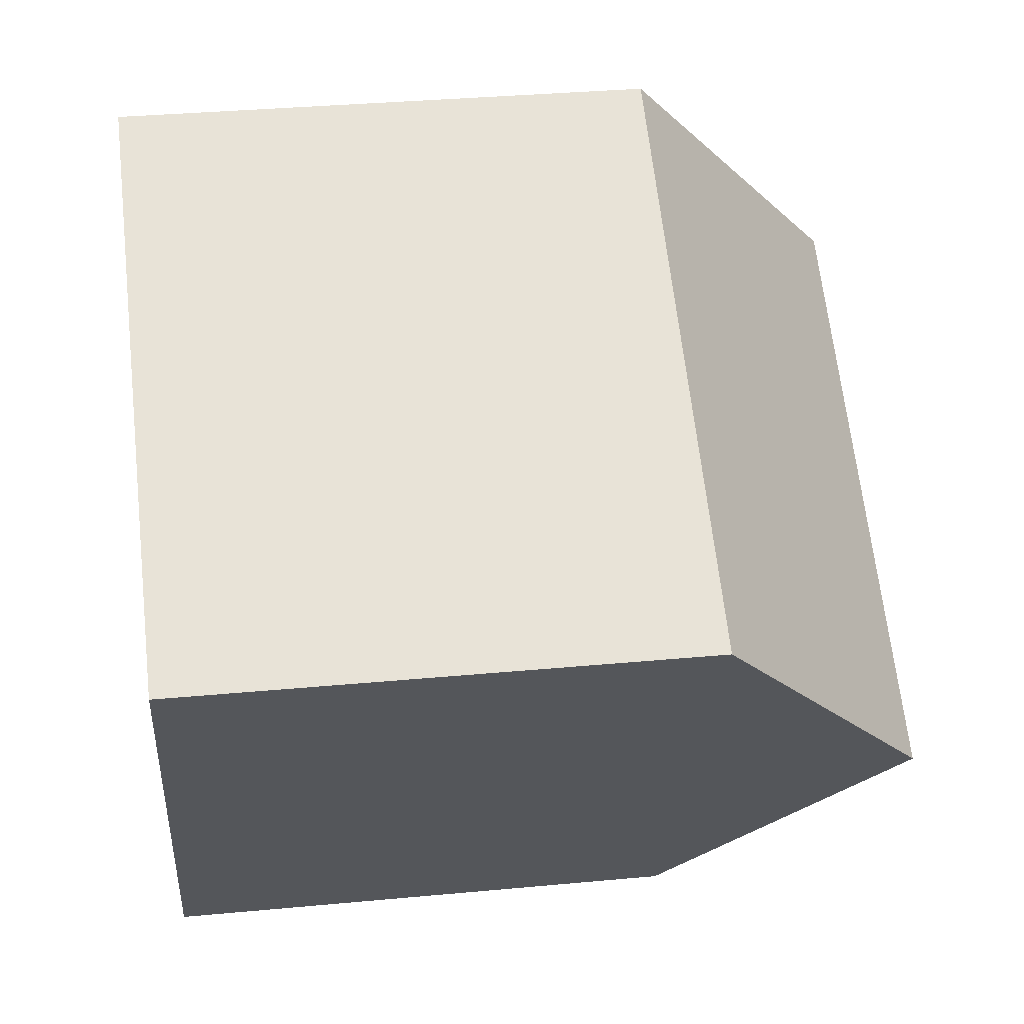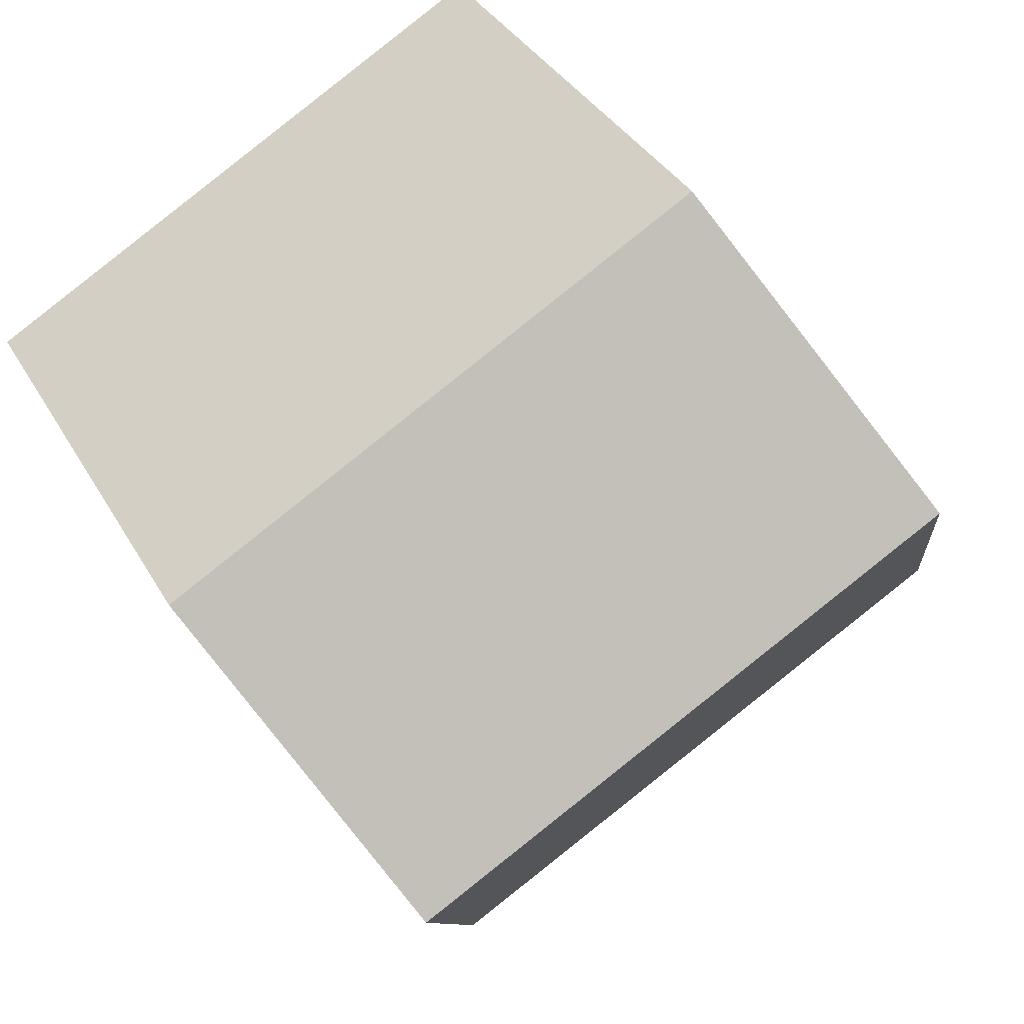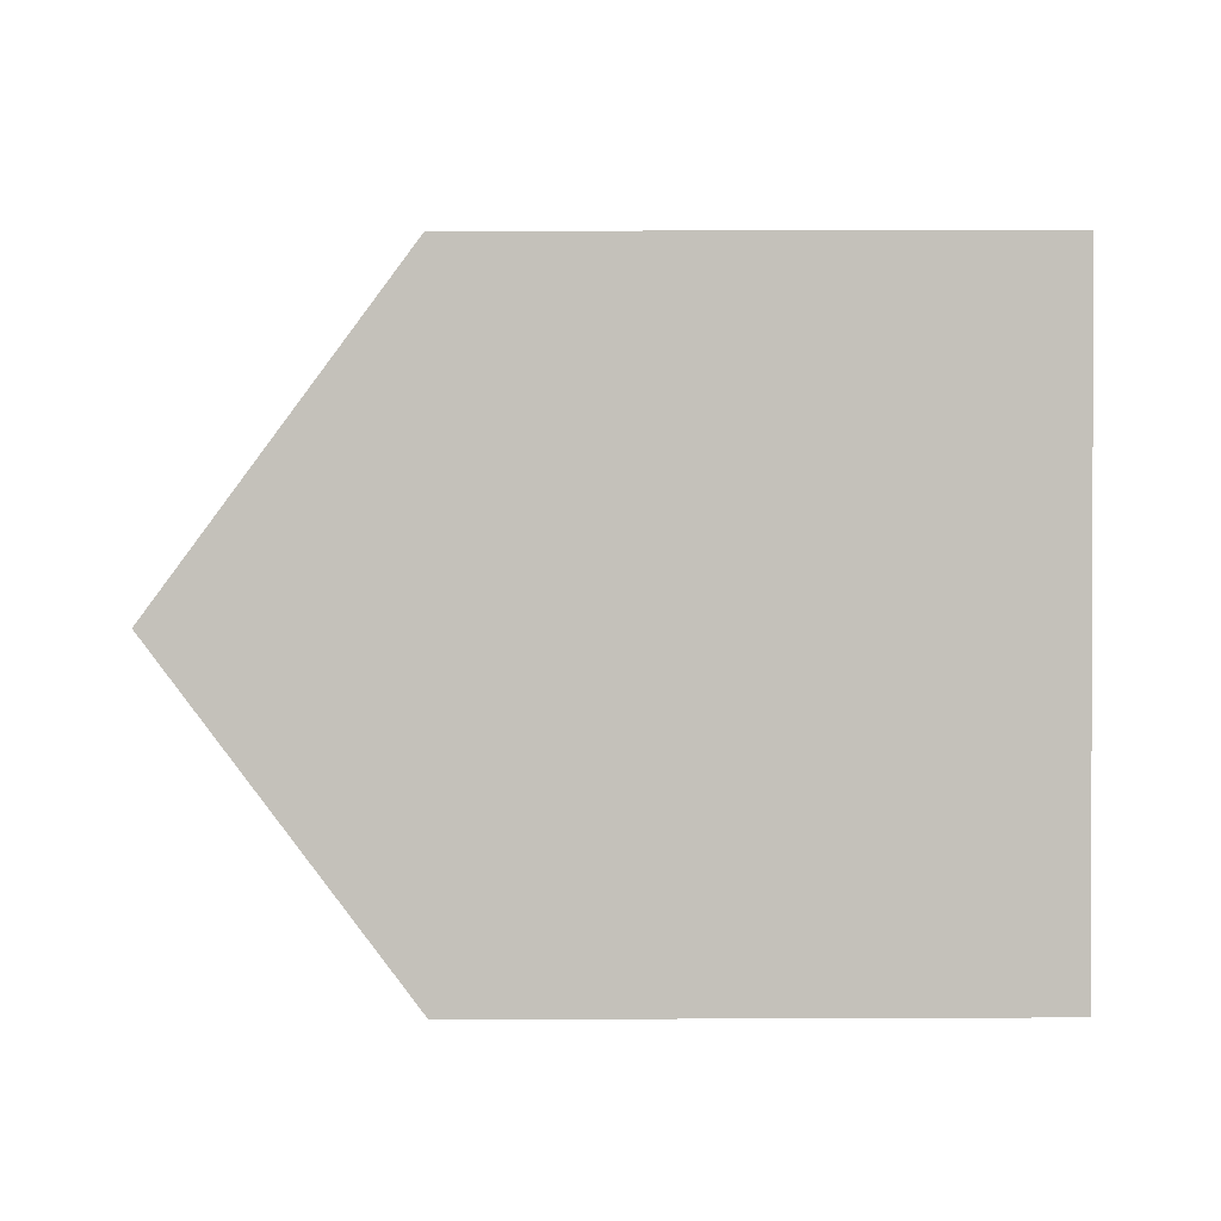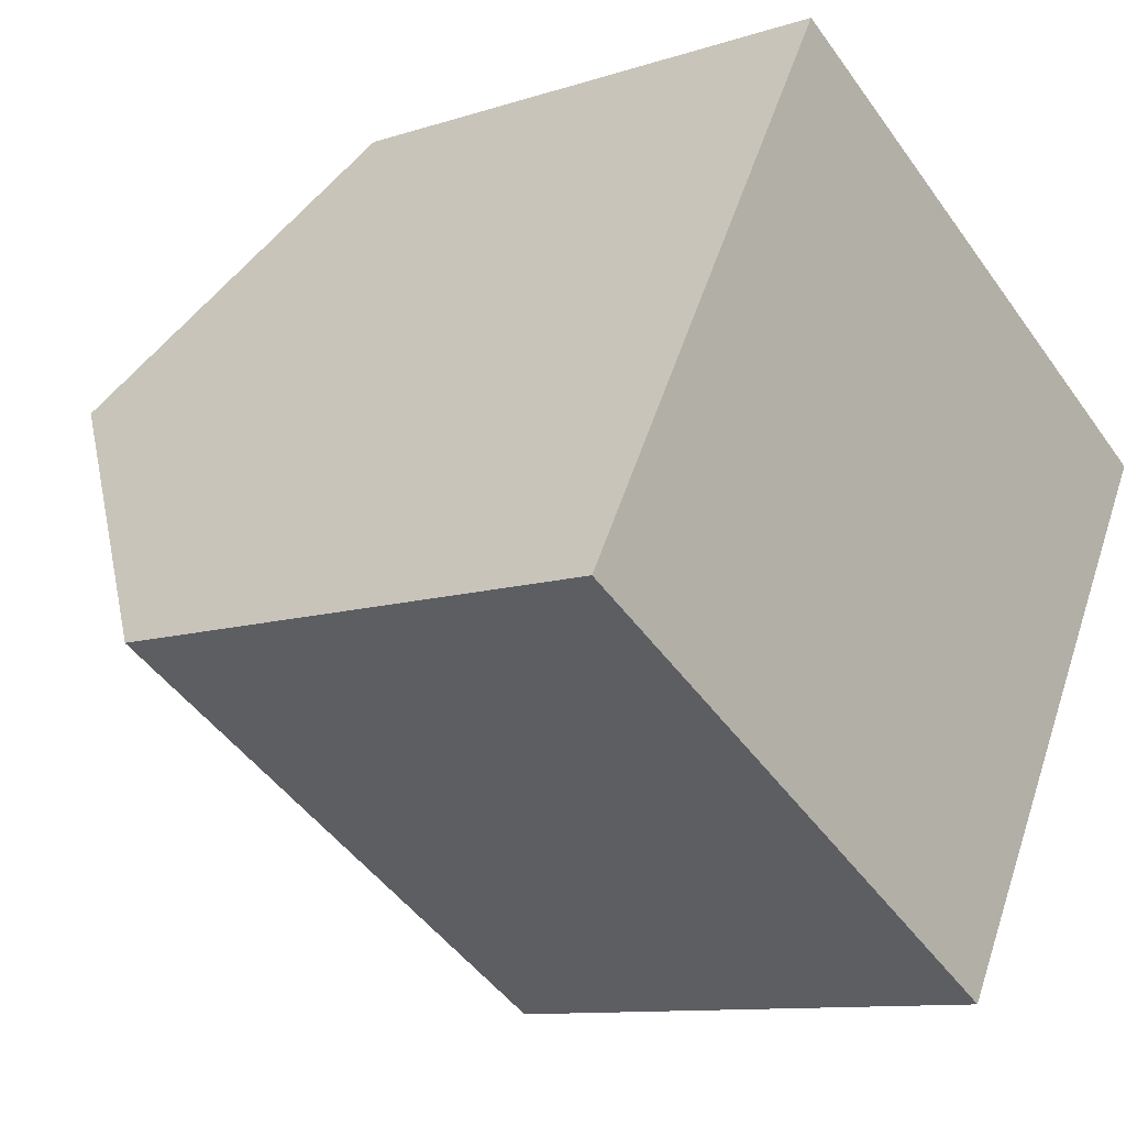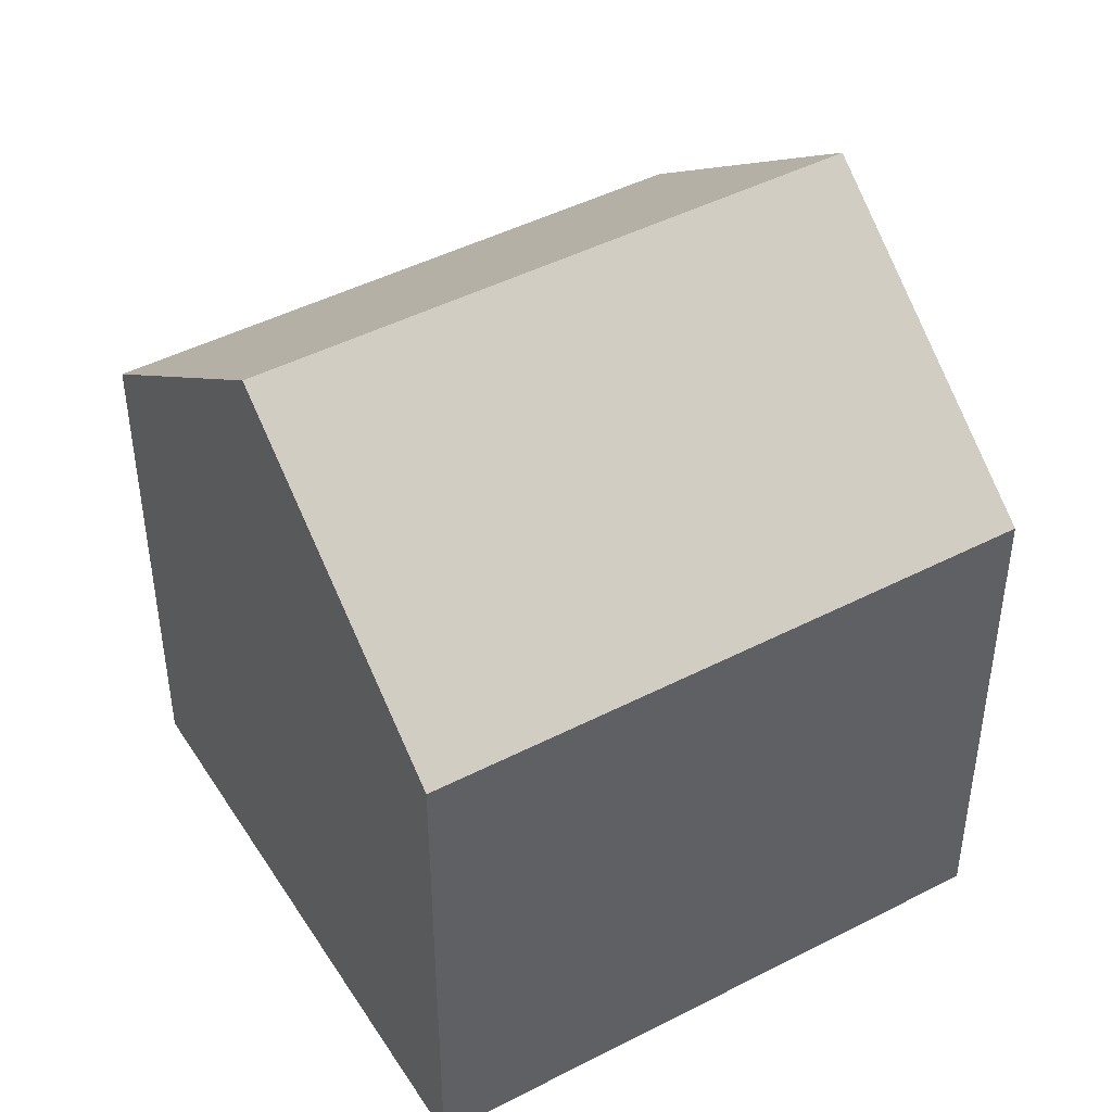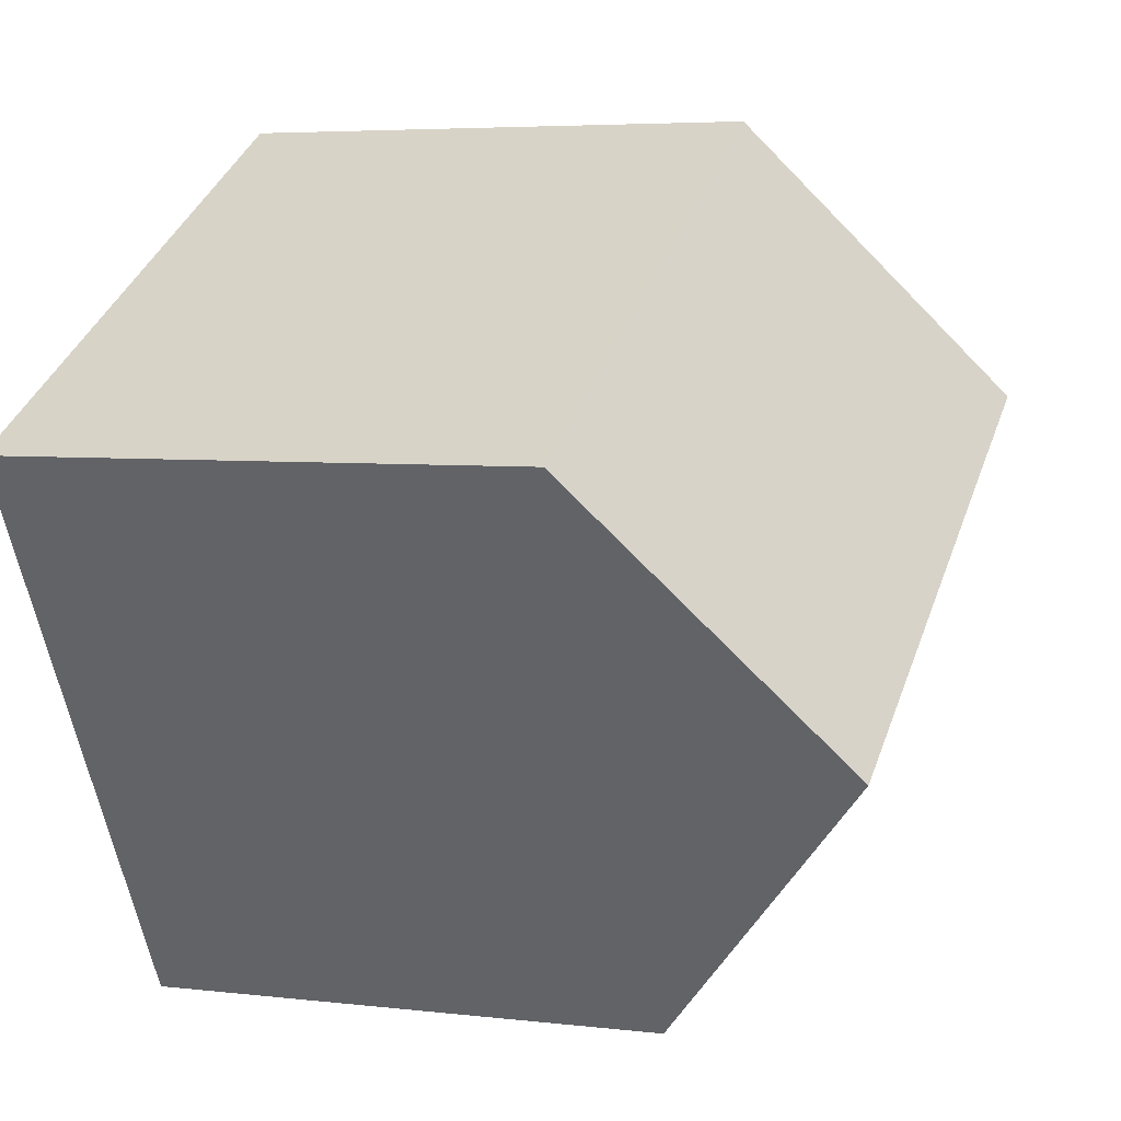
<metadata>
{"format":"obj","ext":"obj","renderer":"f3d","projection":"perspective","resolution":1024,"background":"white","views":[{"elev":33.8,"azim":82.7,"up":"+Z"},{"elev":35.0,"azim":154.4,"up":"+Z"},{"elev":32.1,"azim":-90.3,"up":"+Z"},{"elev":-10.5,"azim":-50.6,"up":"+Z"},{"elev":45.6,"azim":179.0,"up":"+Y"},{"elev":5.0,"azim":110.7,"up":"+Z"}]}
</metadata>
<code>
v  2.28 11.2 3.996
v  0.648 7.765 -0.37
v  0 7.765 4.755e-16
v  7.767 7.765 -4.432
v  10.32 11.2 -0.593
v  8.042 7.765 -4.589
v  8.175 7.965 -4.356
v  4.56 7.765 7.992
v  12.6 7.765 3.404
v  8.042 2.81e-16 -4.589
v  7.767 2.714e-16 -4.432
v  0.648 2.266e-17 -0.37
v  0 0 0
v  2.28 -2.447e-16 3.996
v  4.56 -4.894e-16 7.992
v  12.6 -2.084e-16 3.404
v  10.32 3.631e-17 -0.593
v  8.175 2.667e-16 -4.356
g defaultobject
f 1 2 3
f 2 1 4
f 4 1 5
f 4 5 6
f 6 5 7
f 8 5 1
f 5 8 9
f 10 4 6
f 4 10 2
f 2 10 11
f 2 11 12
f 2 12 3
f 3 12 13
f 3 8 1
f 8 3 13
f 8 13 14
f 8 14 15
f 15 9 8
f 9 15 16
f 16 5 9
f 5 16 7
f 7 16 17
f 7 17 6
f 6 17 10
f 10 17 18
f 12 14 13
f 14 12 15
f 15 12 16
f 16 12 11
f 16 11 10
f 16 10 18
f 16 18 17

</code>
